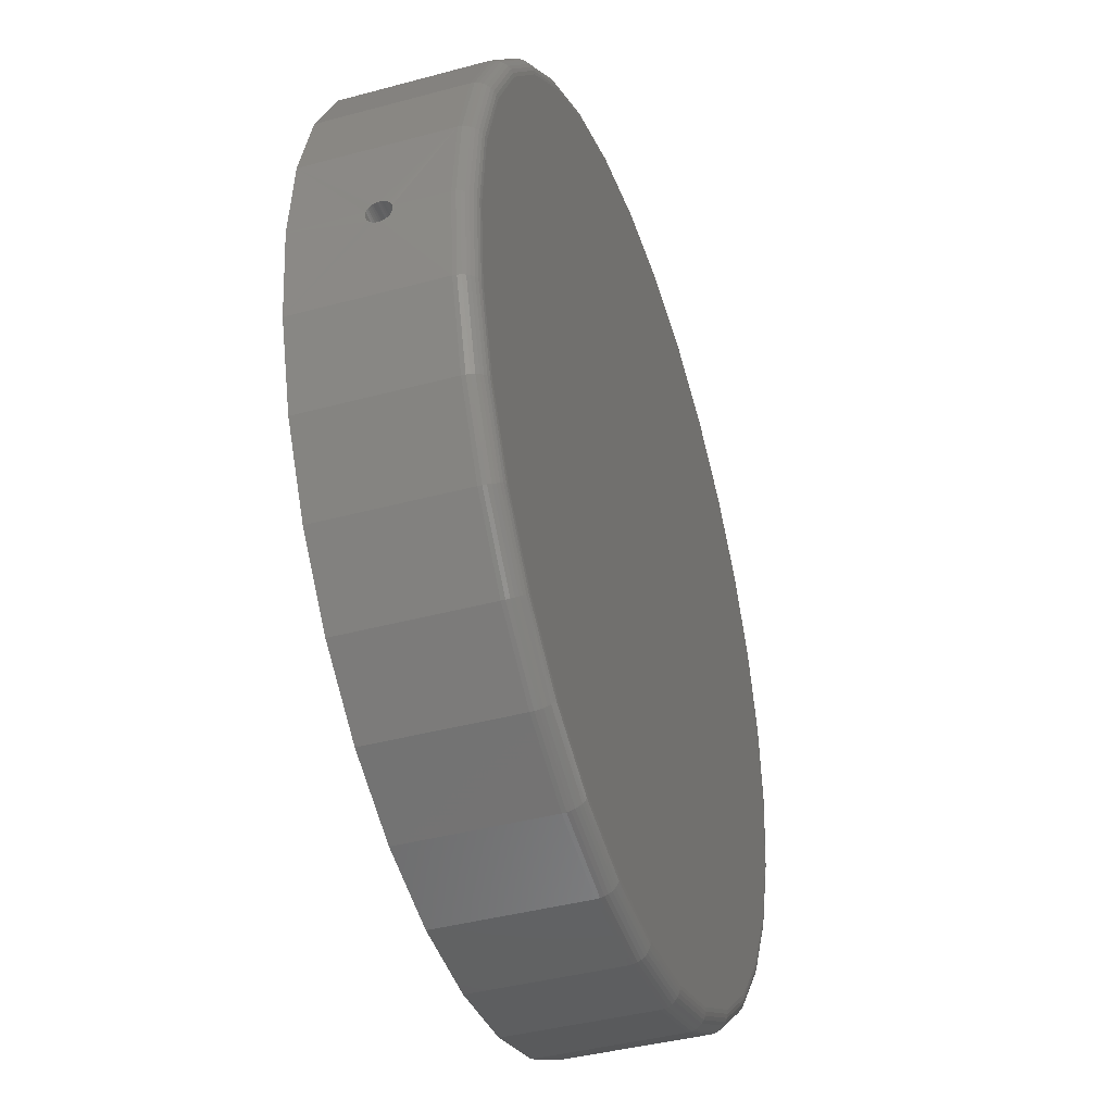
<metadata>
{"format":"stl","ext":"stl","renderer":"f3d","projection":"perspective","resolution":1024,"background":"white","views":[{"elev":-40.5,"azim":108.4,"up":"+Y"}]}
</metadata>
<code>
# stl→obj: 392 verts, 780 faces
v -6.087e-19 -0.02011 0.1438
v 0.7497 -0.02123 0.1419
v -4.193e-19 -0.02194 0.1404
v 0.7497 -0.01956 0.1446
v -1.075e-18 -0.007551 0.1522
v 0.7499 -0.00937 0.1517
v -1.012e-18 -0.01125 0.151
v 0.75 -0.006277 0.1524
v -1.096e-18 -0.003701 0.1525
v -1.075e-18 0.0001498 0.1522
v 0.75 0.001969 0.1517
v 0.75 0 0.1522
v -1.012e-18 0.003852 0.151
v 0.75 0.004917 0.1506
v -9.11e-19 0.007265 0.1492
v 0.75 0.007643 0.149
v -4.193e-19 0.01453 0.1404
v 0.7499 0.01383 0.1419
v -6.087e-19 0.01271 0.1438
v 0.7498 0.01505 0.139
v -2.137e-19 0.01566 0.1367
v 0.7497 -0.02246 0.139
v 0.7496 -0.02319 0.1359
v -2.137e-19 -0.02306 0.1367
v 0.7496 -0.02344 0.1328
v -2.013e-34 -0.02344 0.1328
v 0.7499 -0.01232 0.1506
v 0.7498 -0.01504 0.149
v -9.11e-19 -0.01467 0.1492
v 0.7498 -0.01748 0.1469
v -7.747e-19 -0.01766 0.1468
v 0.75 -0.003117 0.1525
v 0.7499 0.01216 0.1446
v 0.7499 0.01008 0.1469
v -7.747e-19 0.01026 0.1468
v 0.7498 0.01579 0.1359
v 0 0.01604 0.1328
v 0.7498 0.01604 0.1328
v 6.087e-19 0.01271 0.1218
v 0.7499 0.01383 0.1237
v 4.193e-19 0.01453 0.1253
v 0.7499 0.01216 0.1211
v 1.075e-18 0.0001498 0.1135
v 0.75 0.001969 0.1139
v 1.012e-18 0.003852 0.1146
v 0.75 0 0.1134
v 1.012e-18 -0.01125 0.1146
v 0.7499 -0.00937 0.1139
v 1.075e-18 -0.007551 0.1135
v 0.7499 -0.01232 0.1151
v 9.11e-19 -0.01467 0.1164
v 0.7498 -0.01504 0.1167
v 4.193e-19 -0.02194 0.1253
v 0.7497 -0.02123 0.1237
v 6.087e-19 -0.02011 0.1218
v 0.7497 -0.02246 0.1267
v 2.137e-19 -0.02306 0.129
v 0.7498 0.01505 0.1267
v 0.7498 0.01579 0.1297
v 2.137e-19 0.01566 0.129
v 0.75 0.004917 0.1151
v 0.75 0.007643 0.1167
v 9.11e-19 0.007265 0.1164
v 0.7499 0.01008 0.1187
v 7.747e-19 0.01026 0.1189
v 0.75 -0.006277 0.1132
v 0.75 -0.003117 0.1131
v 1.096e-18 -0.003701 0.1131
v 0.7497 -0.01956 0.1211
v 0.7498 -0.01748 0.1187
v 7.747e-19 -0.01766 0.1189
v 0.7496 -0.02319 0.1297
v 0.75 -8.409e-16 0.03125
v 0.75 0 0.2656
v 0.7357 0.1448 0.2656
v 0.7357 0.1448 0.03125
v -0.7342 9.088e-17 0.03125
v -0.7342 9.088e-17 0.2656
v -0.72 0.1448 0.03125
v -0.72 0.1448 0.2656
v -0.6777 0.284 0.03125
v -0.6777 0.284 0.2656
v -0.6091 0.4123 0.03125
v -0.6091 0.4123 0.2656
v -0.5169 0.5247 0.03125
v -0.5169 0.5247 0.2656
v -0.4044 0.617 0.03125
v -0.4044 0.617 0.2656
v -0.2761 0.6856 0.03125
v -0.2761 0.6856 0.2656
v -0.1369 0.7278 0.03125
v -0.1369 0.7278 0.2656
v 0.007895 0.7421 0.03125
v 0.007895 0.7421 0.2656
v 0.1527 0.7278 0.03125
v 0.1527 0.7278 0.2656
v 0.2919 0.6856 0.03125
v 0.2919 0.6856 0.2656
v 0.4202 0.617 0.03125
v 0.4202 0.617 0.2656
v 0.5326 0.5247 0.03125
v 0.5326 0.5247 0.2656
v 0.6249 0.4123 0.03125
v 0.6249 0.4123 0.2656
v 0.6935 0.284 0.03125
v 0.6935 0.284 0.2656
v 0.7357 -0.1448 0.03125
v 0.7357 -0.1448 0.2656
v 0.6935 -0.284 0.03125
v 0.6935 -0.284 0.2656
v 0.6249 -0.4123 0.03125
v 0.6249 -0.4123 0.2656
v 0.5326 -0.5247 0.03125
v 0.5326 -0.5247 0.2656
v 0.4202 -0.617 0.03125
v 0.4202 -0.617 0.2656
v 0.2919 -0.6856 0.03125
v 0.2919 -0.6856 0.2656
v 0.1527 -0.7278 0.03125
v 0.1527 -0.7278 0.2656
v 0.007895 -0.7421 0.03125
v 0.007895 -0.7421 0.2656
v -0.1369 -0.7278 0.03125
v -0.1369 -0.7278 0.2656
v -0.2761 -0.6856 0.03125
v -0.2761 -0.6856 0.2656
v -0.4044 -0.617 0.03125
v -0.4044 -0.617 0.2656
v -0.5169 -0.5247 0.03125
v -0.5169 -0.5247 0.2656
v -0.6091 -0.4123 0.03125
v -0.6091 -0.4123 0.2656
v -0.6777 -0.284 0.03125
v -0.6777 -0.284 0.2656
v -0.72 -0.1448 0.03125
v -0.72 -0.1448 0.2656
v 0.007895 0.7109 0
v 0.1466 0.6972 0
v -0.1308 0.6972 0
v 0.007895 -0.7109 0
v -0.1308 -0.6972 0
v 0.1466 -0.6972 0
v -0.2641 -0.6567 0
v 0.2799 -0.6567 0
v -0.387 -0.5911 0
v 0.4028 -0.5911 0
v -0.4948 -0.5027 0
v 0.5105 -0.5027 0
v -0.5832 -0.3949 0
v 0.5989 -0.3949 0
v -0.6488 -0.272 0
v 0.6646 -0.272 0
v -0.6893 -0.1387 0
v 0.7051 -0.1387 0
v -0.703 3.985e-17 0
v 0.7188 -2.213e-16 0
v -0.6893 0.1387 0
v 0.7051 0.1387 0
v -0.6488 0.272 0
v 0.6646 0.272 0
v -0.5832 0.3949 0
v 0.5989 0.3949 0
v -0.4948 0.5027 0
v 0.5105 0.5027 0
v -0.387 0.5911 0
v 0.4028 0.5911 0
v -0.2641 0.6567 0
v 0.2799 0.6567 0
v -0.7336 5.551e-17 0.02515
v -0.7194 0.1447 0.02515
v -0.7318 5.551e-17 0.01929
v -0.7176 0.1443 0.01929
v -0.7289 5.551e-17 0.01389
v -0.7148 0.1438 0.01389
v -0.7251 0 0.009153
v -0.711 0.143 0.009153
v -0.7203 5.551e-17 0.005267
v -0.7063 0.1421 0.005267
v -0.7149 5.551e-17 0.002379
v -0.701 0.141 0.002379
v -0.7091 0 0.0006005
v -0.6953 0.1399 0.0006005
v 0.7352 0.1447 0.02515
v 0.7494 -3.886e-16 0.02515
v 0.7334 0.1443 0.01929
v 0.7476 -3.886e-16 0.01929
v 0.7306 0.1438 0.01389
v 0.7447 -3.886e-16 0.01389
v 0.7268 0.143 0.009153
v 0.7408 -3.886e-16 0.009153
v 0.7221 0.1421 0.005267
v 0.7361 -3.886e-16 0.005267
v 0.7168 0.141 0.002379
v 0.7307 -3.886e-16 0.002379
v 0.7111 0.1399 0.0006005
v 0.7248 -3.331e-16 0.0006005
v 0.693 0.2838 0.02515
v 0.6913 0.2831 0.01929
v 0.6886 0.282 0.01389
v 0.6851 0.2805 0.009153
v 0.6807 0.2787 0.005267
v 0.6757 0.2766 0.002379
v 0.6703 0.2744 0.0006005
v 0.6244 0.412 0.02515
v 0.623 0.411 0.01929
v 0.6206 0.4094 0.01389
v 0.6173 0.4072 0.009153
v 0.6134 0.4046 0.005267
v 0.6089 0.4016 0.002379
v 0.604 0.3983 0.0006005
v 0.5322 0.5243 0.02515
v 0.531 0.5231 0.01929
v 0.5289 0.521 0.01389
v 0.5262 0.5183 0.009153
v 0.5228 0.5149 0.005267
v 0.519 0.5111 0.002379
v 0.5149 0.507 0.0006005
v 0.4199 0.6165 0.02515
v 0.4189 0.6151 0.01929
v 0.4173 0.6127 0.01389
v 0.4151 0.6094 0.009153
v 0.4125 0.6055 0.005267
v 0.4095 0.601 0.002379
v 0.4062 0.5961 0.0006005
v 0.2917 0.6851 0.02515
v 0.291 0.6834 0.01929
v 0.2899 0.6808 0.01389
v 0.2884 0.6772 0.009153
v 0.2866 0.6728 0.005267
v 0.2845 0.6678 0.002379
v 0.2823 0.6624 0.0006005
v 0.1526 0.7273 0.02515
v 0.1522 0.7255 0.01929
v 0.1516 0.7227 0.01389
v 0.1509 0.7189 0.009153
v 0.15 0.7142 0.005267
v 0.1489 0.7089 0.002379
v 0.1478 0.7032 0.0006005
v 0.007895 0.7415 0.02515
v 0.007895 0.7397 0.01929
v 0.007895 0.7368 0.01389
v 0.007895 0.733 0.009153
v 0.007895 0.7282 0.005267
v 0.007895 0.7228 0.002379
v 0.007895 0.717 0.0006005
v -0.1368 0.7273 0.02515
v -0.1364 0.7255 0.01929
v -0.1359 0.7227 0.01389
v -0.1351 0.7189 0.009153
v -0.1342 0.7142 0.005267
v -0.1331 0.7089 0.002379
v -0.132 0.7032 0.0006005
v -0.2759 0.6851 0.02515
v -0.2752 0.6834 0.01929
v -0.2741 0.6808 0.01389
v -0.2726 0.6772 0.009153
v -0.2708 0.6728 0.005267
v -0.2687 0.6678 0.002379
v -0.2665 0.6624 0.0006005
v -0.4041 0.6165 0.02515
v -0.4031 0.6151 0.01929
v -0.4015 0.6127 0.01389
v -0.3993 0.6094 0.009153
v -0.3967 0.6055 0.005267
v -0.3937 0.601 0.002379
v -0.3904 0.5961 0.0006005
v -0.5164 0.5243 0.02515
v -0.5152 0.5231 0.01929
v -0.5131 0.521 0.01389
v -0.5104 0.5183 0.009153
v -0.507 0.5149 0.005267
v -0.5032 0.5111 0.002379
v -0.4991 0.507 0.0006005
v -0.6086 0.412 0.02515
v -0.6072 0.411 0.01929
v -0.6048 0.4094 0.01389
v -0.6015 0.4072 0.009153
v -0.5976 0.4046 0.005267
v -0.5931 0.4016 0.002379
v -0.5882 0.3983 0.0006005
v -0.6772 0.2838 0.02515
v -0.6755 0.2831 0.01929
v -0.6729 0.282 0.01389
v -0.6693 0.2805 0.009153
v -0.6649 0.2787 0.005267
v -0.6599 0.2766 0.002379
v -0.6545 0.2744 0.0006005
v 0.7352 -0.1447 0.02515
v 0.7334 -0.1443 0.01929
v 0.7306 -0.1438 0.01389
v 0.7268 -0.143 0.009153
v 0.7221 -0.1421 0.005267
v 0.7168 -0.141 0.002379
v 0.7111 -0.1399 0.0006005
v -0.7194 -0.1447 0.02515
v -0.7176 -0.1443 0.01929
v -0.7148 -0.1438 0.01389
v -0.711 -0.143 0.009153
v -0.7063 -0.1421 0.005267
v -0.701 -0.141 0.002379
v -0.6953 -0.1399 0.0006005
v -0.6772 -0.2838 0.02515
v -0.6755 -0.2831 0.01929
v -0.6729 -0.282 0.01389
v -0.6693 -0.2805 0.009153
v -0.6649 -0.2787 0.005267
v -0.6599 -0.2766 0.002379
v -0.6545 -0.2744 0.0006005
v -0.6086 -0.412 0.02515
v -0.6072 -0.411 0.01929
v -0.6048 -0.4094 0.01389
v -0.6015 -0.4072 0.009153
v -0.5976 -0.4046 0.005267
v -0.5931 -0.4016 0.002379
v -0.5882 -0.3983 0.0006005
v -0.5164 -0.5243 0.02515
v -0.5152 -0.5231 0.01929
v -0.5131 -0.521 0.01389
v -0.5104 -0.5183 0.009153
v -0.507 -0.5149 0.005267
v -0.5032 -0.5111 0.002379
v -0.4991 -0.507 0.0006005
v -0.4041 -0.6165 0.02515
v -0.4031 -0.6151 0.01929
v -0.4015 -0.6127 0.01389
v -0.3993 -0.6094 0.009153
v -0.3967 -0.6055 0.005267
v -0.3937 -0.601 0.002379
v -0.3904 -0.5961 0.0006005
v -0.2759 -0.6851 0.02515
v -0.2752 -0.6834 0.01929
v -0.2741 -0.6808 0.01389
v -0.2726 -0.6772 0.009153
v -0.2708 -0.6728 0.005267
v -0.2687 -0.6678 0.002379
v -0.2665 -0.6624 0.0006005
v -0.1368 -0.7273 0.02515
v -0.1364 -0.7255 0.01929
v -0.1359 -0.7227 0.01389
v -0.1351 -0.7189 0.009153
v -0.1342 -0.7142 0.005267
v -0.1331 -0.7089 0.002379
v -0.132 -0.7032 0.0006005
v 0.007895 -0.7415 0.02515
v 0.007895 -0.7397 0.01929
v 0.007895 -0.7368 0.01389
v 0.007895 -0.733 0.009153
v 0.007895 -0.7282 0.005267
v 0.007895 -0.7228 0.002379
v 0.007895 -0.717 0.0006005
v 0.1526 -0.7273 0.02515
v 0.1522 -0.7255 0.01929
v 0.1516 -0.7227 0.01389
v 0.1509 -0.7189 0.009153
v 0.15 -0.7142 0.005267
v 0.1489 -0.7089 0.002379
v 0.1478 -0.7032 0.0006005
v 0.2917 -0.6851 0.02515
v 0.291 -0.6834 0.01929
v 0.2899 -0.6808 0.01389
v 0.2884 -0.6772 0.009153
v 0.2866 -0.6728 0.005267
v 0.2845 -0.6678 0.002379
v 0.2823 -0.6624 0.0006005
v 0.4199 -0.6165 0.02515
v 0.4189 -0.6151 0.01929
v 0.4173 -0.6127 0.01389
v 0.4151 -0.6094 0.009153
v 0.4125 -0.6055 0.005267
v 0.4095 -0.601 0.002379
v 0.4062 -0.5961 0.0006005
v 0.5322 -0.5243 0.02515
v 0.531 -0.5231 0.01929
v 0.5289 -0.521 0.01389
v 0.5262 -0.5183 0.009153
v 0.5228 -0.5149 0.005267
v 0.519 -0.5111 0.002379
v 0.5149 -0.507 0.0006005
v 0.6244 -0.412 0.02515
v 0.623 -0.411 0.01929
v 0.6206 -0.4094 0.01389
v 0.6173 -0.4072 0.009153
v 0.6134 -0.4046 0.005267
v 0.6089 -0.4016 0.002379
v 0.604 -0.3983 0.0006005
v 0.693 -0.2838 0.02515
v 0.6913 -0.2831 0.01929
v 0.6886 -0.282 0.01389
v 0.6851 -0.2805 0.009153
v 0.6807 -0.2787 0.005267
v 0.6757 -0.2766 0.002379
v 0.6703 -0.2744 0.0006005
f 1 2 3
f 4 2 1
f 5 6 7
f 5 8 6
f 8 5 9
f 10 11 12
f 13 11 10
f 13 14 11
f 14 13 15
f 16 14 15
f 17 18 19
f 17 20 18
f 20 17 21
f 2 22 3
f 3 22 23
f 3 23 24
f 24 23 25
f 24 25 26
f 6 27 7
f 7 27 28
f 7 28 29
f 29 28 30
f 29 30 31
f 31 30 4
f 31 4 1
f 8 9 32
f 32 9 10
f 32 10 12
f 18 33 19
f 19 33 34
f 19 34 35
f 35 34 16
f 35 16 15
f 20 21 36
f 36 21 37
f 36 37 38
f 39 40 41
f 42 40 39
f 43 44 45
f 44 43 46
f 47 48 49
f 47 50 48
f 50 47 51
f 52 50 51
f 53 54 55
f 53 56 54
f 56 53 57
f 40 58 41
f 41 58 59
f 41 59 60
f 60 59 38
f 60 38 37
f 44 61 45
f 45 61 62
f 45 62 63
f 63 62 64
f 63 64 65
f 65 64 42
f 65 42 39
f 48 66 49
f 49 66 67
f 49 67 68
f 68 67 46
f 68 46 43
f 54 69 55
f 55 69 70
f 55 70 71
f 71 70 52
f 71 52 51
f 56 57 72
f 72 57 26
f 72 26 25
f 73 44 46
f 74 12 11
f 75 74 11
f 75 11 14
f 75 14 16
f 75 16 34
f 75 34 33
f 75 33 18
f 75 18 20
f 75 20 36
f 75 36 38
f 75 38 76
f 76 38 59
f 76 59 58
f 76 58 40
f 76 40 42
f 76 42 64
f 76 64 62
f 76 62 61
f 76 61 44
f 76 44 73
f 77 78 79
f 79 78 80
f 79 80 81
f 81 80 82
f 81 82 83
f 83 82 84
f 83 84 85
f 85 84 86
f 85 86 87
f 87 86 88
f 87 88 89
f 89 88 90
f 89 90 91
f 91 90 92
f 91 92 93
f 93 92 94
f 93 94 95
f 95 94 96
f 95 96 97
f 97 96 98
f 97 98 99
f 99 98 100
f 99 100 101
f 101 100 102
f 101 102 103
f 103 102 104
f 103 104 105
f 105 104 106
f 105 106 76
f 76 106 75
f 107 69 54
f 107 54 56
f 107 56 72
f 107 72 25
f 107 25 108
f 73 46 67
f 73 67 66
f 73 66 48
f 73 48 50
f 73 50 52
f 73 52 70
f 73 70 69
f 73 69 107
f 108 25 23
f 108 23 22
f 108 22 2
f 108 2 4
f 108 4 30
f 74 108 30
f 74 30 28
f 74 28 27
f 74 27 6
f 74 6 8
f 74 8 32
f 74 32 12
f 107 108 109
f 109 108 110
f 109 110 111
f 111 110 112
f 111 112 113
f 113 112 114
f 113 114 115
f 115 114 116
f 115 116 117
f 117 116 118
f 117 118 119
f 119 118 120
f 119 120 121
f 121 120 122
f 121 122 123
f 123 122 124
f 123 124 125
f 125 124 126
f 125 126 127
f 127 126 128
f 127 128 129
f 129 128 130
f 129 130 131
f 131 130 132
f 131 132 133
f 133 132 134
f 133 134 135
f 135 134 136
f 135 136 77
f 77 136 78
f 9 5 7
f 10 9 7
f 10 7 13
f 13 7 29
f 13 29 15
f 15 29 31
f 15 31 35
f 35 31 1
f 35 1 19
f 19 1 3
f 19 3 17
f 17 3 24
f 17 24 21
f 60 53 41
f 41 53 55
f 41 55 39
f 39 55 71
f 39 71 65
f 65 71 51
f 65 51 63
f 63 51 47
f 63 47 45
f 45 47 49
f 45 49 68
f 45 68 43
f 21 24 37
f 37 24 26
f 37 26 60
f 60 26 57
f 60 57 53
f 137 138 139
f 140 141 142
f 142 141 143
f 142 143 144
f 144 143 145
f 144 145 146
f 146 145 147
f 146 147 148
f 148 147 149
f 148 149 150
f 150 149 151
f 150 151 152
f 152 151 153
f 152 153 154
f 154 153 155
f 154 155 156
f 156 155 157
f 156 157 158
f 158 157 159
f 158 159 160
f 160 159 161
f 160 161 162
f 162 161 163
f 162 163 164
f 164 163 165
f 164 165 166
f 166 165 167
f 166 167 168
f 168 167 139
f 168 139 138
f 77 79 169
f 169 79 170
f 169 170 171
f 171 170 172
f 171 172 173
f 173 172 174
f 173 174 175
f 175 174 176
f 175 176 177
f 177 176 178
f 177 178 179
f 179 178 180
f 179 180 181
f 181 180 182
f 181 182 155
f 155 182 157
f 76 73 183
f 183 73 184
f 183 184 185
f 185 184 186
f 185 186 187
f 187 186 188
f 187 188 189
f 189 188 190
f 189 190 191
f 191 190 192
f 191 192 193
f 193 192 194
f 193 194 195
f 195 194 196
f 195 196 158
f 158 196 156
f 105 76 197
f 197 76 183
f 197 183 198
f 198 183 185
f 198 185 199
f 199 185 187
f 199 187 200
f 200 187 189
f 200 189 201
f 201 189 191
f 201 191 202
f 202 191 193
f 202 193 203
f 203 193 195
f 203 195 160
f 160 195 158
f 103 105 204
f 204 105 197
f 204 197 205
f 205 197 198
f 205 198 206
f 206 198 199
f 206 199 207
f 207 199 200
f 207 200 208
f 208 200 201
f 208 201 209
f 209 201 202
f 209 202 210
f 210 202 203
f 210 203 162
f 162 203 160
f 101 103 211
f 211 103 204
f 211 204 212
f 212 204 205
f 212 205 213
f 213 205 206
f 213 206 214
f 214 206 207
f 214 207 215
f 215 207 208
f 215 208 216
f 216 208 209
f 216 209 217
f 217 209 210
f 217 210 164
f 164 210 162
f 99 101 218
f 218 101 211
f 218 211 219
f 219 211 212
f 219 212 220
f 220 212 213
f 220 213 221
f 221 213 214
f 221 214 222
f 222 214 215
f 222 215 223
f 223 215 216
f 223 216 224
f 224 216 217
f 224 217 166
f 166 217 164
f 97 99 225
f 225 99 218
f 225 218 226
f 226 218 219
f 226 219 227
f 227 219 220
f 227 220 228
f 228 220 221
f 228 221 229
f 229 221 222
f 229 222 230
f 230 222 223
f 230 223 231
f 231 223 224
f 231 224 168
f 168 224 166
f 95 97 232
f 232 97 225
f 232 225 233
f 233 225 226
f 233 226 234
f 234 226 227
f 234 227 235
f 235 227 228
f 235 228 236
f 236 228 229
f 236 229 237
f 237 229 230
f 237 230 238
f 238 230 231
f 238 231 138
f 138 231 168
f 93 95 239
f 239 95 232
f 239 232 240
f 240 232 233
f 240 233 241
f 241 233 234
f 241 234 242
f 242 234 235
f 242 235 243
f 243 235 236
f 243 236 244
f 244 236 237
f 244 237 245
f 245 237 238
f 245 238 137
f 137 238 138
f 91 93 246
f 246 93 239
f 246 239 247
f 247 239 240
f 247 240 248
f 248 240 241
f 248 241 249
f 249 241 242
f 249 242 250
f 250 242 243
f 250 243 251
f 251 243 244
f 251 244 252
f 252 244 245
f 252 245 139
f 139 245 137
f 89 91 253
f 253 91 246
f 253 246 254
f 254 246 247
f 254 247 255
f 255 247 248
f 255 248 256
f 256 248 249
f 256 249 257
f 257 249 250
f 257 250 258
f 258 250 251
f 258 251 259
f 259 251 252
f 259 252 167
f 167 252 139
f 87 89 260
f 260 89 253
f 260 253 261
f 261 253 254
f 261 254 262
f 262 254 255
f 262 255 263
f 263 255 256
f 263 256 264
f 264 256 257
f 264 257 265
f 265 257 258
f 265 258 266
f 266 258 259
f 266 259 165
f 165 259 167
f 85 87 267
f 267 87 260
f 267 260 268
f 268 260 261
f 268 261 269
f 269 261 262
f 269 262 270
f 270 262 263
f 270 263 271
f 271 263 264
f 271 264 272
f 272 264 265
f 272 265 273
f 273 265 266
f 273 266 163
f 163 266 165
f 83 85 274
f 274 85 267
f 274 267 275
f 275 267 268
f 275 268 276
f 276 268 269
f 276 269 277
f 277 269 270
f 277 270 278
f 278 270 271
f 278 271 279
f 279 271 272
f 279 272 280
f 280 272 273
f 280 273 161
f 161 273 163
f 81 83 281
f 281 83 274
f 281 274 282
f 282 274 275
f 282 275 283
f 283 275 276
f 283 276 284
f 284 276 277
f 284 277 285
f 285 277 278
f 285 278 286
f 286 278 279
f 286 279 287
f 287 279 280
f 287 280 159
f 159 280 161
f 79 81 170
f 170 81 281
f 170 281 172
f 172 281 282
f 172 282 174
f 174 282 283
f 174 283 176
f 176 283 284
f 176 284 178
f 178 284 285
f 178 285 180
f 180 285 286
f 180 286 182
f 182 286 287
f 182 287 157
f 157 287 159
f 73 107 184
f 184 107 288
f 184 288 186
f 186 288 289
f 186 289 188
f 188 289 290
f 188 290 190
f 190 290 291
f 190 291 192
f 192 291 292
f 192 292 194
f 194 292 293
f 194 293 196
f 196 293 294
f 196 294 156
f 156 294 154
f 135 77 295
f 295 77 169
f 295 169 296
f 296 169 171
f 296 171 297
f 297 171 173
f 297 173 298
f 298 173 175
f 298 175 299
f 299 175 177
f 299 177 300
f 300 177 179
f 300 179 301
f 301 179 181
f 301 181 153
f 153 181 155
f 133 135 302
f 302 135 295
f 302 295 303
f 303 295 296
f 303 296 304
f 304 296 297
f 304 297 305
f 305 297 298
f 305 298 306
f 306 298 299
f 306 299 307
f 307 299 300
f 307 300 308
f 308 300 301
f 308 301 151
f 151 301 153
f 131 133 309
f 309 133 302
f 309 302 310
f 310 302 303
f 310 303 311
f 311 303 304
f 311 304 312
f 312 304 305
f 312 305 313
f 313 305 306
f 313 306 314
f 314 306 307
f 314 307 315
f 315 307 308
f 315 308 149
f 149 308 151
f 129 131 316
f 316 131 309
f 316 309 317
f 317 309 310
f 317 310 318
f 318 310 311
f 318 311 319
f 319 311 312
f 319 312 320
f 320 312 313
f 320 313 321
f 321 313 314
f 321 314 322
f 322 314 315
f 322 315 147
f 147 315 149
f 127 129 323
f 323 129 316
f 323 316 324
f 324 316 317
f 324 317 325
f 325 317 318
f 325 318 326
f 326 318 319
f 326 319 327
f 327 319 320
f 327 320 328
f 328 320 321
f 328 321 329
f 329 321 322
f 329 322 145
f 145 322 147
f 125 127 330
f 330 127 323
f 330 323 331
f 331 323 324
f 331 324 332
f 332 324 325
f 332 325 333
f 333 325 326
f 333 326 334
f 334 326 327
f 334 327 335
f 335 327 328
f 335 328 336
f 336 328 329
f 336 329 143
f 143 329 145
f 123 125 337
f 337 125 330
f 337 330 338
f 338 330 331
f 338 331 339
f 339 331 332
f 339 332 340
f 340 332 333
f 340 333 341
f 341 333 334
f 341 334 342
f 342 334 335
f 342 335 343
f 343 335 336
f 343 336 141
f 141 336 143
f 121 123 344
f 344 123 337
f 344 337 345
f 345 337 338
f 345 338 346
f 346 338 339
f 346 339 347
f 347 339 340
f 347 340 348
f 348 340 341
f 348 341 349
f 349 341 342
f 349 342 350
f 350 342 343
f 350 343 140
f 140 343 141
f 119 121 351
f 351 121 344
f 351 344 352
f 352 344 345
f 352 345 353
f 353 345 346
f 353 346 354
f 354 346 347
f 354 347 355
f 355 347 348
f 355 348 356
f 356 348 349
f 356 349 357
f 357 349 350
f 357 350 142
f 142 350 140
f 117 119 358
f 358 119 351
f 358 351 359
f 359 351 352
f 359 352 360
f 360 352 353
f 360 353 361
f 361 353 354
f 361 354 362
f 362 354 355
f 362 355 363
f 363 355 356
f 363 356 364
f 364 356 357
f 364 357 144
f 144 357 142
f 115 117 365
f 365 117 358
f 365 358 366
f 366 358 359
f 366 359 367
f 367 359 360
f 367 360 368
f 368 360 361
f 368 361 369
f 369 361 362
f 369 362 370
f 370 362 363
f 370 363 371
f 371 363 364
f 371 364 146
f 146 364 144
f 113 115 372
f 372 115 365
f 372 365 373
f 373 365 366
f 373 366 374
f 374 366 367
f 374 367 375
f 375 367 368
f 375 368 376
f 376 368 369
f 376 369 377
f 377 369 370
f 377 370 378
f 378 370 371
f 378 371 148
f 148 371 146
f 111 113 379
f 379 113 372
f 379 372 380
f 380 372 373
f 380 373 381
f 381 373 374
f 381 374 382
f 382 374 375
f 382 375 383
f 383 375 376
f 383 376 384
f 384 376 377
f 384 377 385
f 385 377 378
f 385 378 150
f 150 378 148
f 109 111 386
f 386 111 379
f 386 379 387
f 387 379 380
f 387 380 388
f 388 380 381
f 388 381 389
f 389 381 382
f 389 382 390
f 390 382 383
f 390 383 391
f 391 383 384
f 391 384 392
f 392 384 385
f 392 385 152
f 152 385 150
f 107 109 288
f 288 109 386
f 288 386 289
f 289 386 387
f 289 387 290
f 290 387 388
f 290 388 291
f 291 388 389
f 291 389 292
f 292 389 390
f 292 390 293
f 293 390 391
f 293 391 294
f 294 391 392
f 294 392 154
f 154 392 152
f 92 96 94
f 96 92 98
f 98 92 90
f 98 90 100
f 100 90 88
f 100 88 102
f 102 88 86
f 102 86 104
f 104 86 84
f 104 84 106
f 106 84 82
f 106 82 75
f 75 82 80
f 75 80 74
f 74 80 78
f 74 78 108
f 108 78 136
f 108 136 110
f 110 136 134
f 110 134 112
f 112 134 132
f 112 132 114
f 114 132 130
f 114 130 116
f 116 130 128
f 116 128 118
f 118 128 126
f 118 126 120
f 120 126 124
f 120 124 122

</code>
